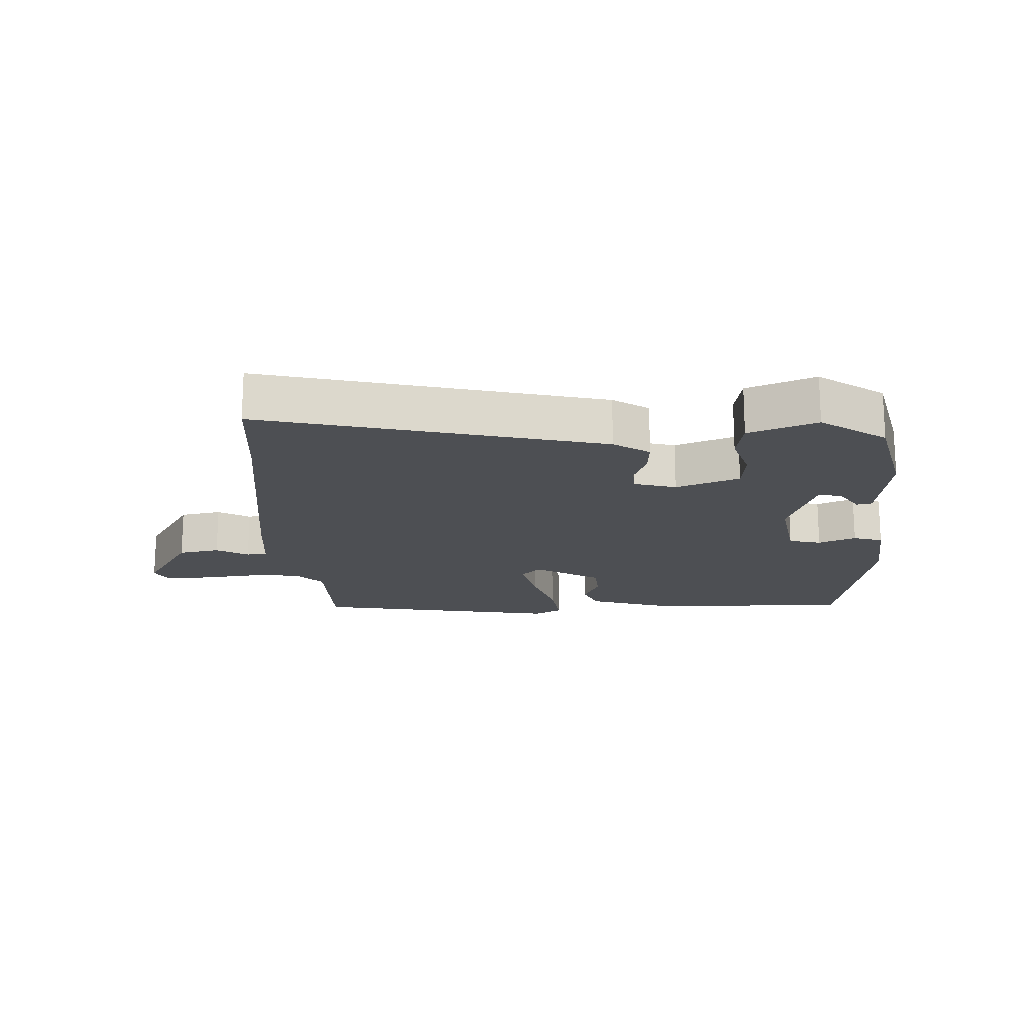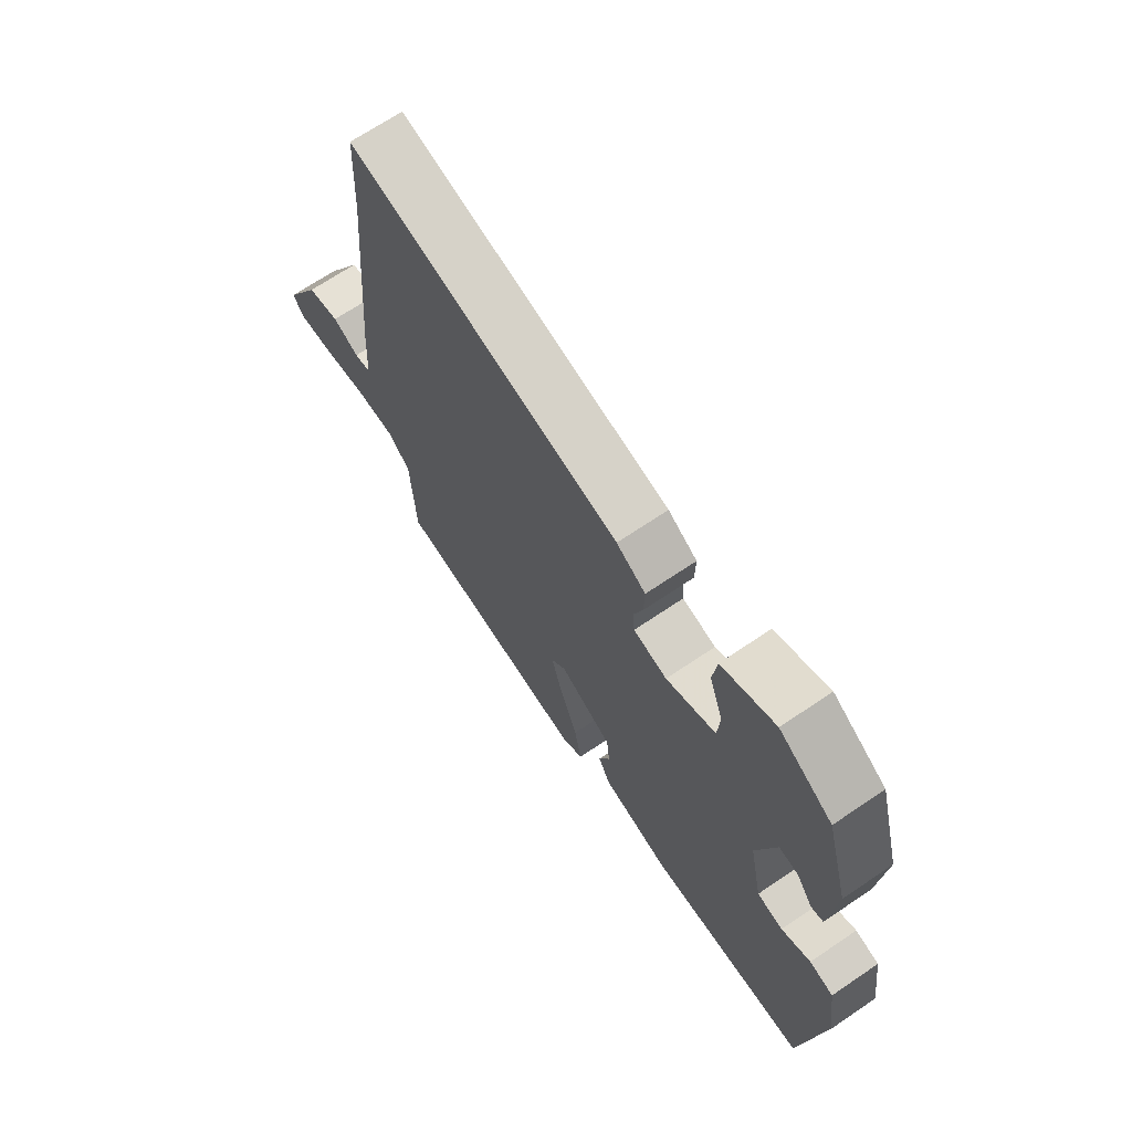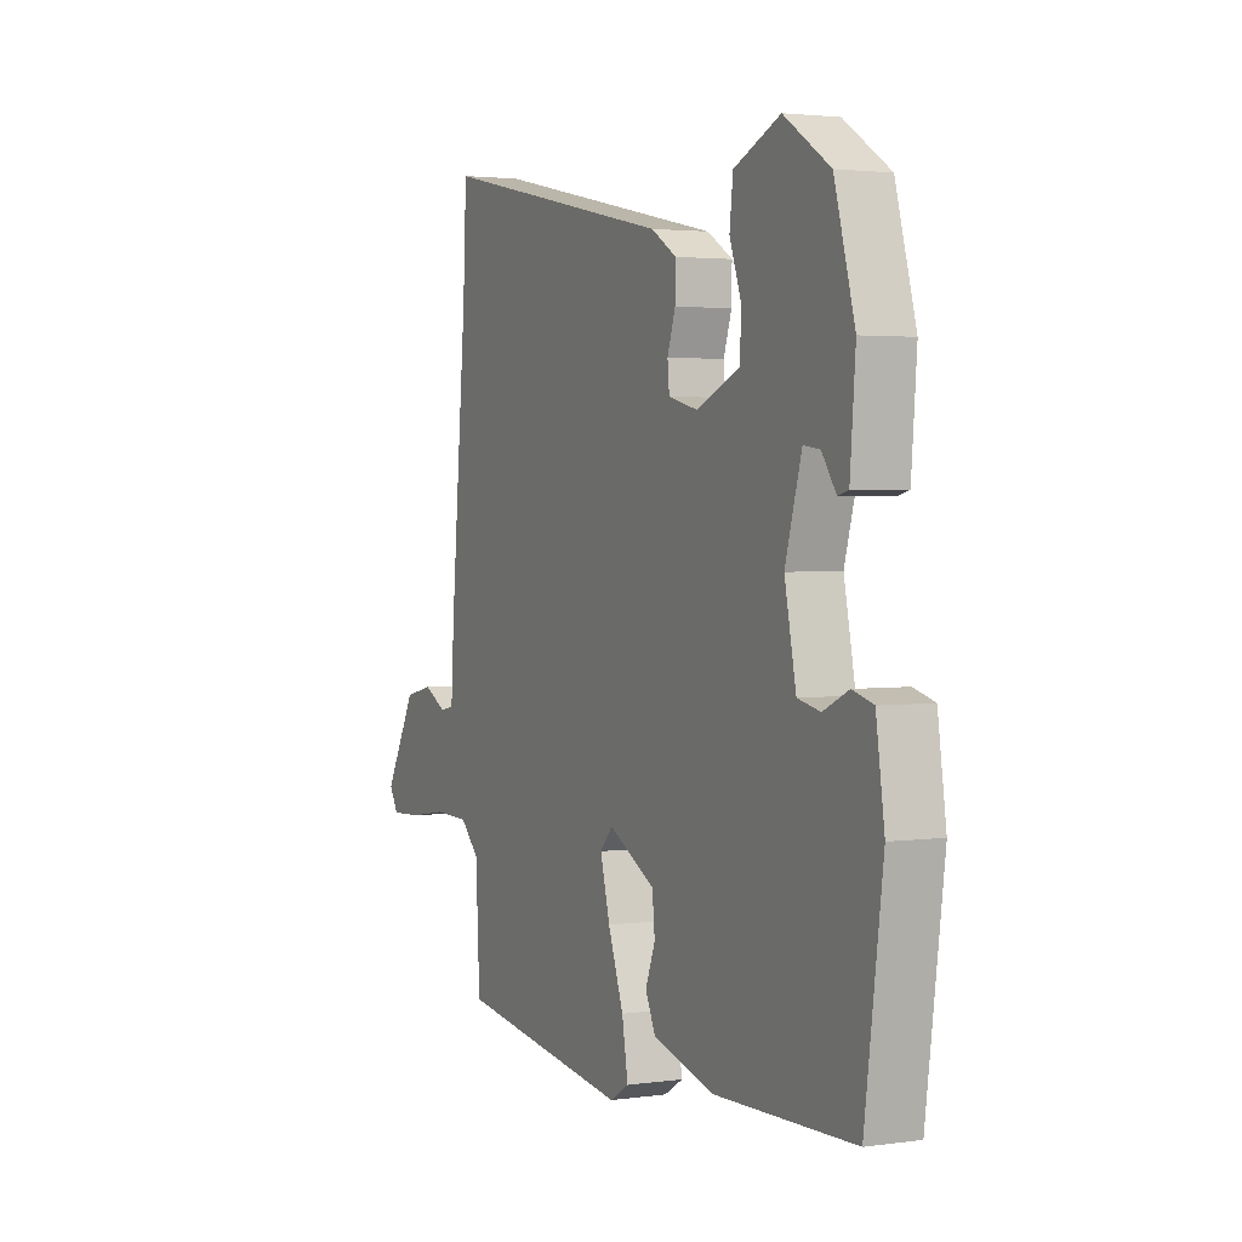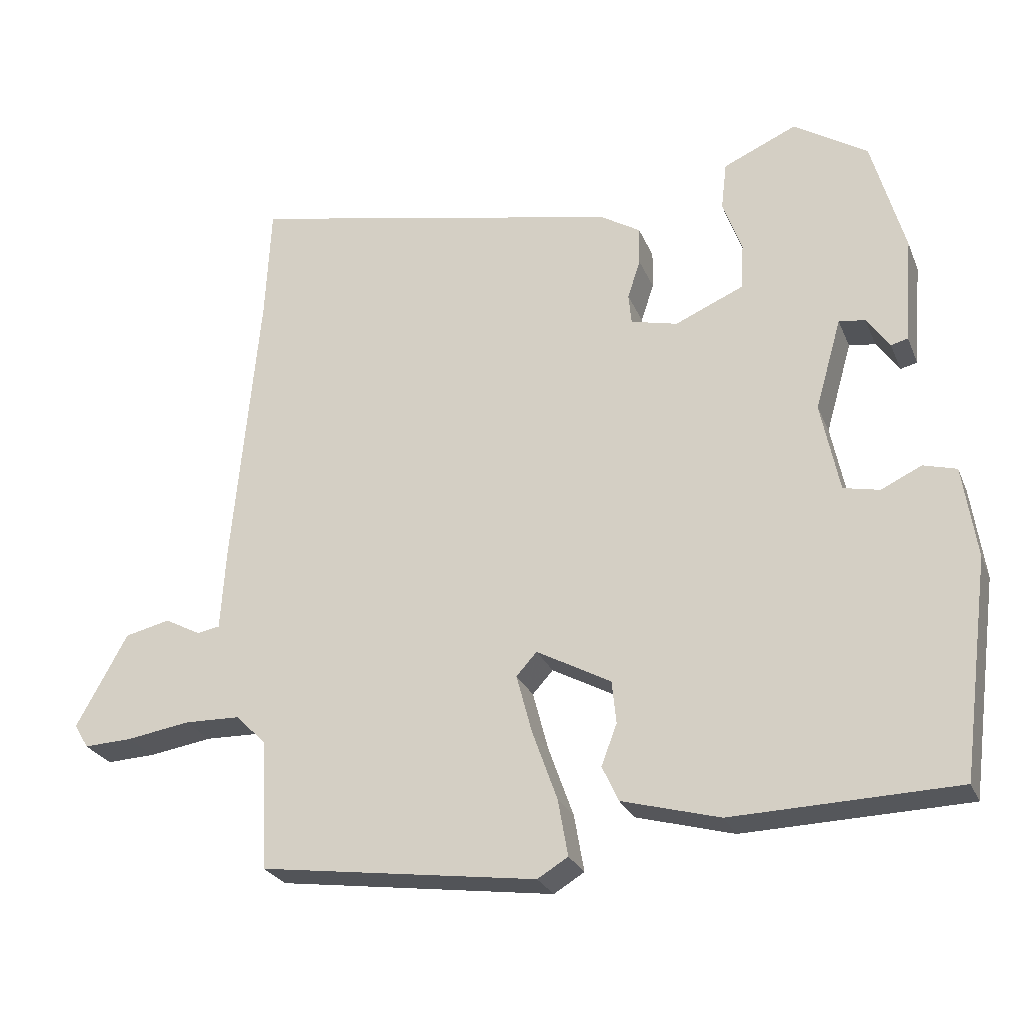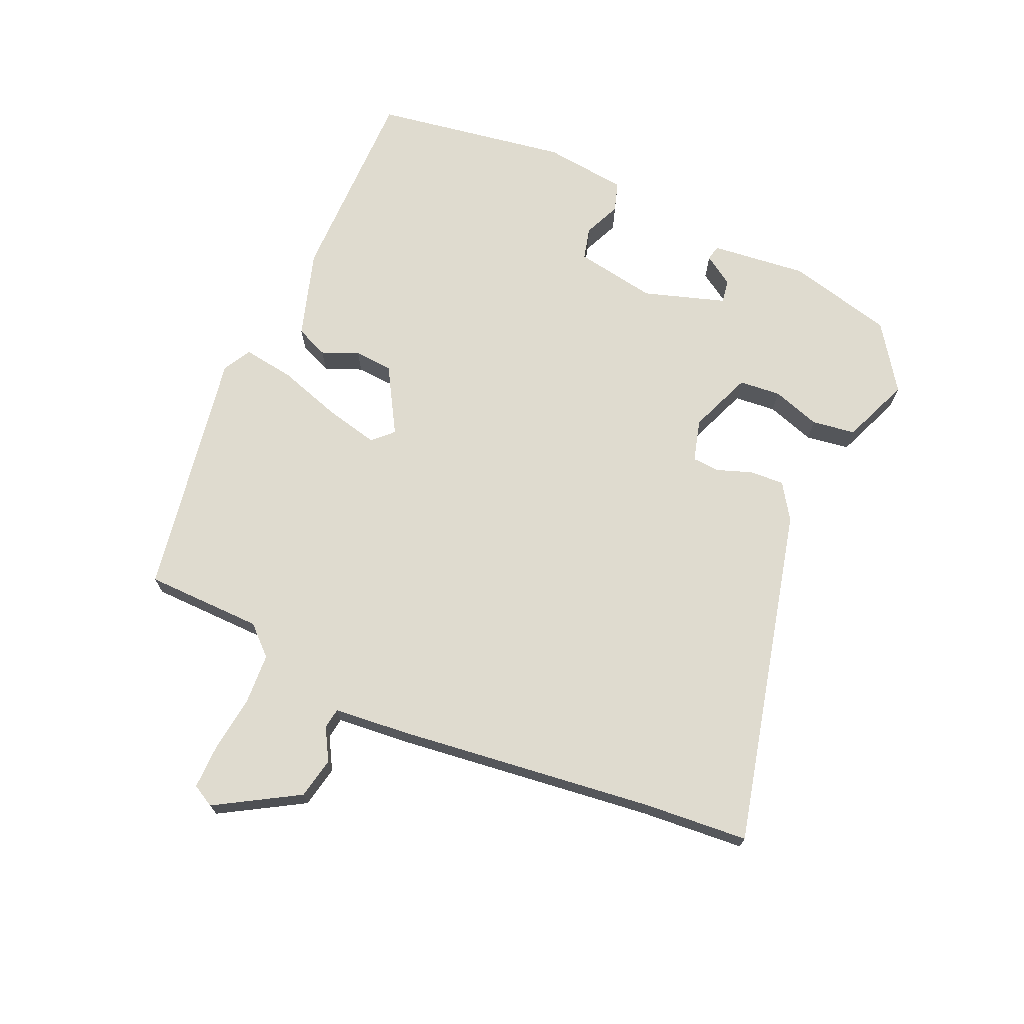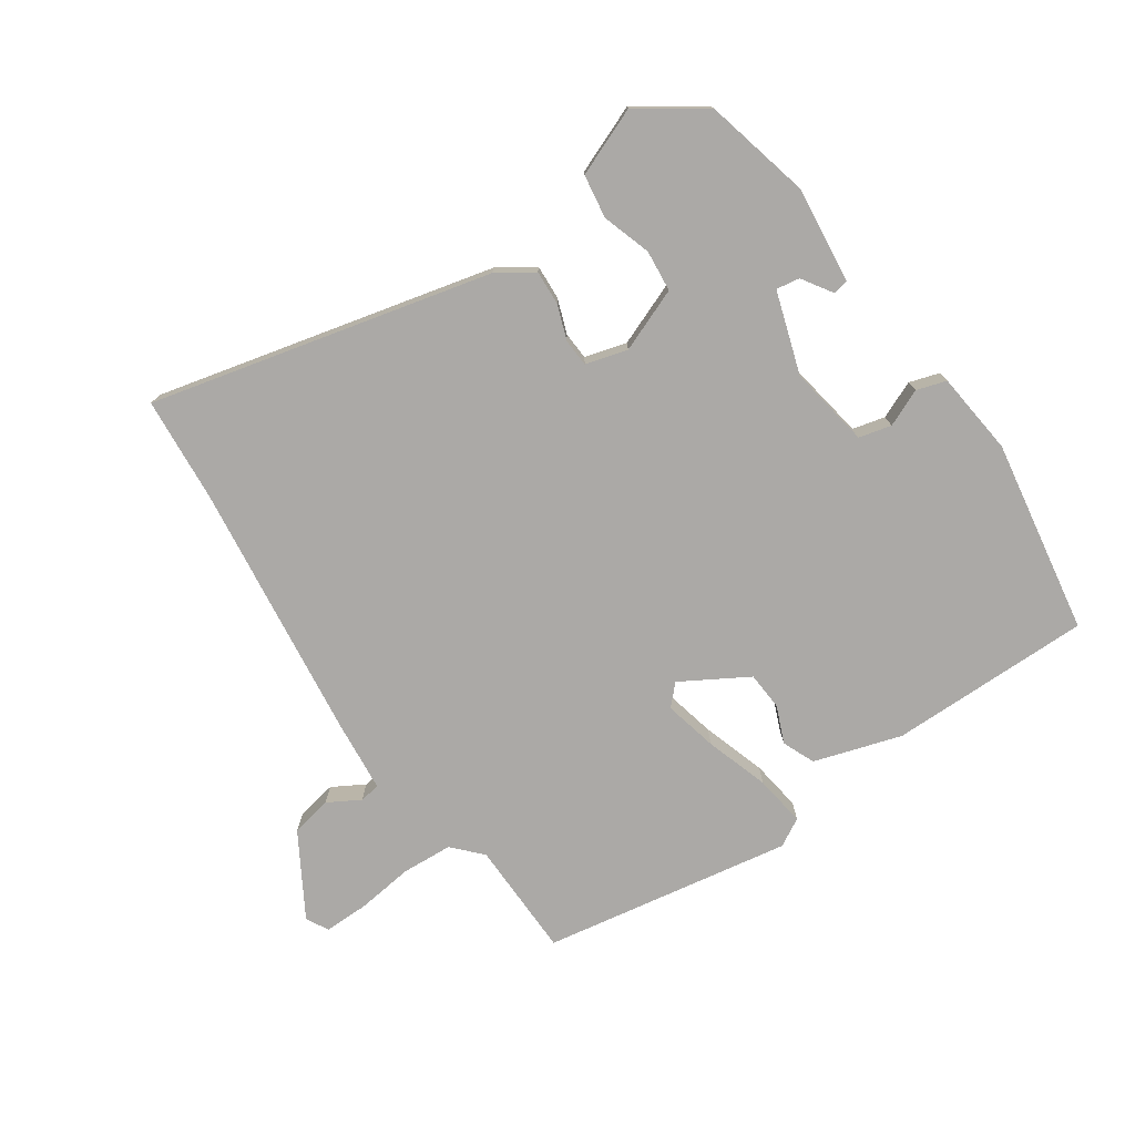
<metadata>
{"format":"obj","ext":"obj","renderer":"f3d","projection":"perspective","resolution":1024,"background":"white","views":[{"elev":-17.5,"azim":0.3,"up":"+Y"},{"elev":68.7,"azim":55.9,"up":"+Z"},{"elev":2.7,"azim":64.1,"up":"+Z"},{"elev":-26.0,"azim":19.1,"up":"+Z"},{"elev":70.5,"azim":-67.9,"up":"+Y"},{"elev":-75.6,"azim":32.5,"up":"+Y"}]}
</metadata>
<code>
v 0.435 0.07 0.477
v 0.481 0.07 0.312
v 0.469 0.07 0.162
v 0.445 0.07 0.156
v 0.413 0.07 0.202
v 0.376 0.07 0.207
v 0.339 0.07 0.078
v 0.365 0.07 -0.049
v 0.416 0.07 -0.06
v 0.473 0.07 -0.033
v 0.52 0.07 -0.046
v 0.539 0.07 -0.176
v 0.499 0.07 -0.481
v 0.183 0.07 -0.49
v 0.045 0.07 -0.452
v 0.022 0.07 -0.402
v 0.044 0.07 -0.344
v 0.038 0.07 -0.284
v -0.067 0.07 -0.227
v -0.096 0.07 -0.259
v -0.074 0.07 -0.342
v -0.039 0.07 -0.44
v -0.025 0.07 -0.52
v -0.068 0.07 -0.546
v -0.459 0.07 -0.492
v -0.468 0.07 -0.309
v -0.511 0.07 -0.266
v -0.59 0.07 -0.264
v -0.679 0.07 -0.278
v -0.748 0.07 -0.281
v -0.768 0.07 -0.247
v -0.696 0.07 -0.116
v -0.632 0.07 -0.101
v -0.581 0.07 -0.128
v -0.549 0.07 -0.122
v -0.542 0.07 -0.009
v -0.505 0.07 0.398
v -0.497 0.07 0.562
v 0.037 0.07 0.451
v 0.094 0.07 0.416
v 0.093 0.07 0.362
v 0.075 0.07 0.307
v 0.079 0.07 0.264
v 0.145 0.07 0.248
v 0.242 0.07 0.29
v 0.246 0.07 0.355
v 0.219 0.07 0.43
v 0.227 0.07 0.498
v 0.331 0.07 0.544
v 0.435 0 0.477
v 0.481 0 0.312
v 0.469 0 0.162
v 0.445 0 0.156
v 0.413 0 0.202
v 0.376 0 0.207
v 0.339 0 0.078
v 0.365 0 -0.049
v 0.416 0 -0.06
v 0.473 0 -0.033
v 0.52 0 -0.046
v 0.539 0 -0.176
v 0.499 0 -0.481
v 0.183 0 -0.49
v 0.045 0 -0.452
v 0.022 0 -0.402
v 0.044 0 -0.344
v 0.038 0 -0.284
v -0.067 0 -0.227
v -0.096 0 -0.259
v -0.074 0 -0.342
v -0.039 0 -0.44
v -0.025 0 -0.52
v -0.068 0 -0.546
v -0.459 0 -0.492
v -0.468 0 -0.309
v -0.511 0 -0.266
v -0.59 0 -0.264
v -0.679 0 -0.278
v -0.748 0 -0.281
v -0.768 0 -0.247
v -0.696 0 -0.116
v -0.632 0 -0.101
v -0.581 0 -0.128
v -0.549 0 -0.122
v -0.542 0 -0.009
v -0.505 0 0.398
v -0.497 0 0.562
v 0.037 0 0.451
v 0.094 0 0.416
v 0.093 0 0.362
v 0.075 0 0.307
v 0.079 0 0.264
v 0.145 0 0.248
v 0.242 0 0.29
v 0.246 0 0.355
v 0.219 0 0.43
v 0.227 0 0.498
v 0.331 0 0.544
f 46 47 48 49
f 45 46 49 1
f 39 40 41 42
f 37 38 39 42
f 35 36 37 42
f 35 42 43
f 31 32 33 34
f 31 34 35
f 28 29 30 31
f 27 28 31 35
f 26 27 35 43
f 21 22 23 24
f 20 21 24 25
f 19 20 25 26
f 14 15 16 17
f 14 17 18
f 13 14 18
f 12 13 18 19
f 9 10 11 12
f 8 9 12 19
f 2 3 4 5
f 45 1 2 5
f 44 45 5 6
f 26 43 44
f 7 8 19 26
f 6 7 26 44
f 98 97 96 95
f 50 98 95 94
f 91 90 89 88
f 91 88 87 86
f 91 86 85 84
f 92 91 84
f 83 82 81 80
f 84 83 80
f 80 79 78 77
f 84 80 77 76
f 92 84 76 75
f 73 72 71 70
f 74 73 70 69
f 75 74 69 68
f 66 65 64 63
f 67 66 63
f 67 63 62
f 68 67 62 61
f 61 60 59 58
f 68 61 58 57
f 54 53 52 51
f 54 51 50 94
f 55 54 94 93
f 93 92 75
f 75 68 57 56
f 93 75 56 55
f 1 50 51 2
f 2 51 52 3
f 3 52 53 4
f 4 53 54 5
f 5 54 55 6
f 6 55 56 7
f 7 56 57 8
f 8 57 58 9
f 9 58 59 10
f 10 59 60 11
f 11 60 61 12
f 12 61 62 13
f 13 62 63 14
f 14 63 64 15
f 15 64 65 16
f 16 65 66 17
f 17 66 67 18
f 18 67 68 19
f 19 68 69 20
f 20 69 70 21
f 21 70 71 22
f 22 71 72 23
f 23 72 73 24
f 24 73 74 25
f 25 74 75 26
f 26 75 76 27
f 27 76 77 28
f 28 77 78 29
f 29 78 79 30
f 30 79 80 31
f 31 80 81 32
f 32 81 82 33
f 33 82 83 34
f 34 83 84 35
f 35 84 85 36
f 36 85 86 37
f 37 86 87 38
f 38 87 88 39
f 39 88 89 40
f 40 89 90 41
f 41 90 91 42
f 42 91 92 43
f 43 92 93 44
f 44 93 94 45
f 45 94 95 46
f 46 95 96 47
f 47 96 97 48
f 48 97 98 49
f 49 98 50 1

</code>
